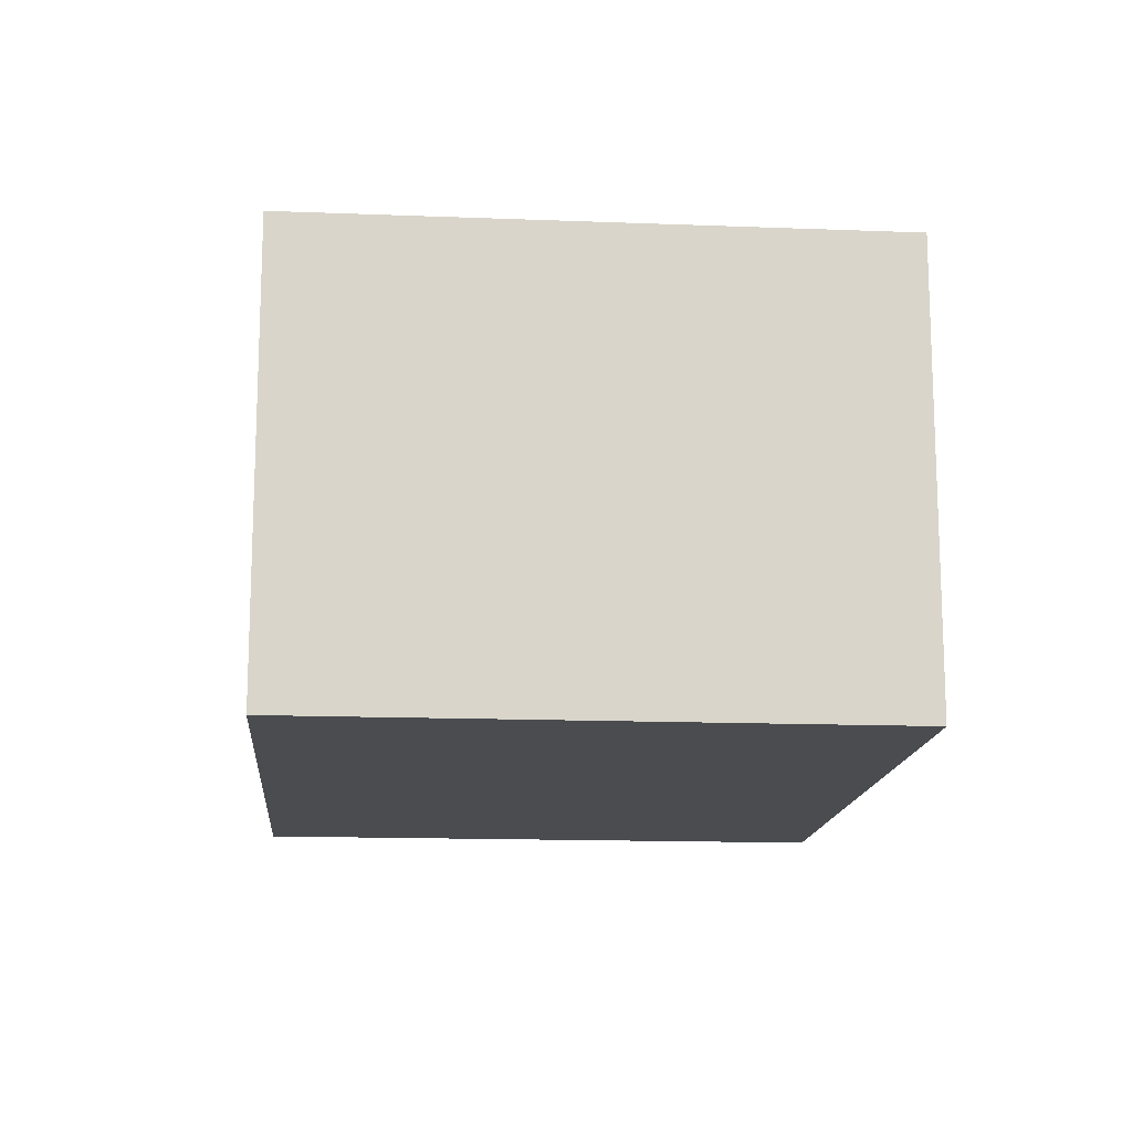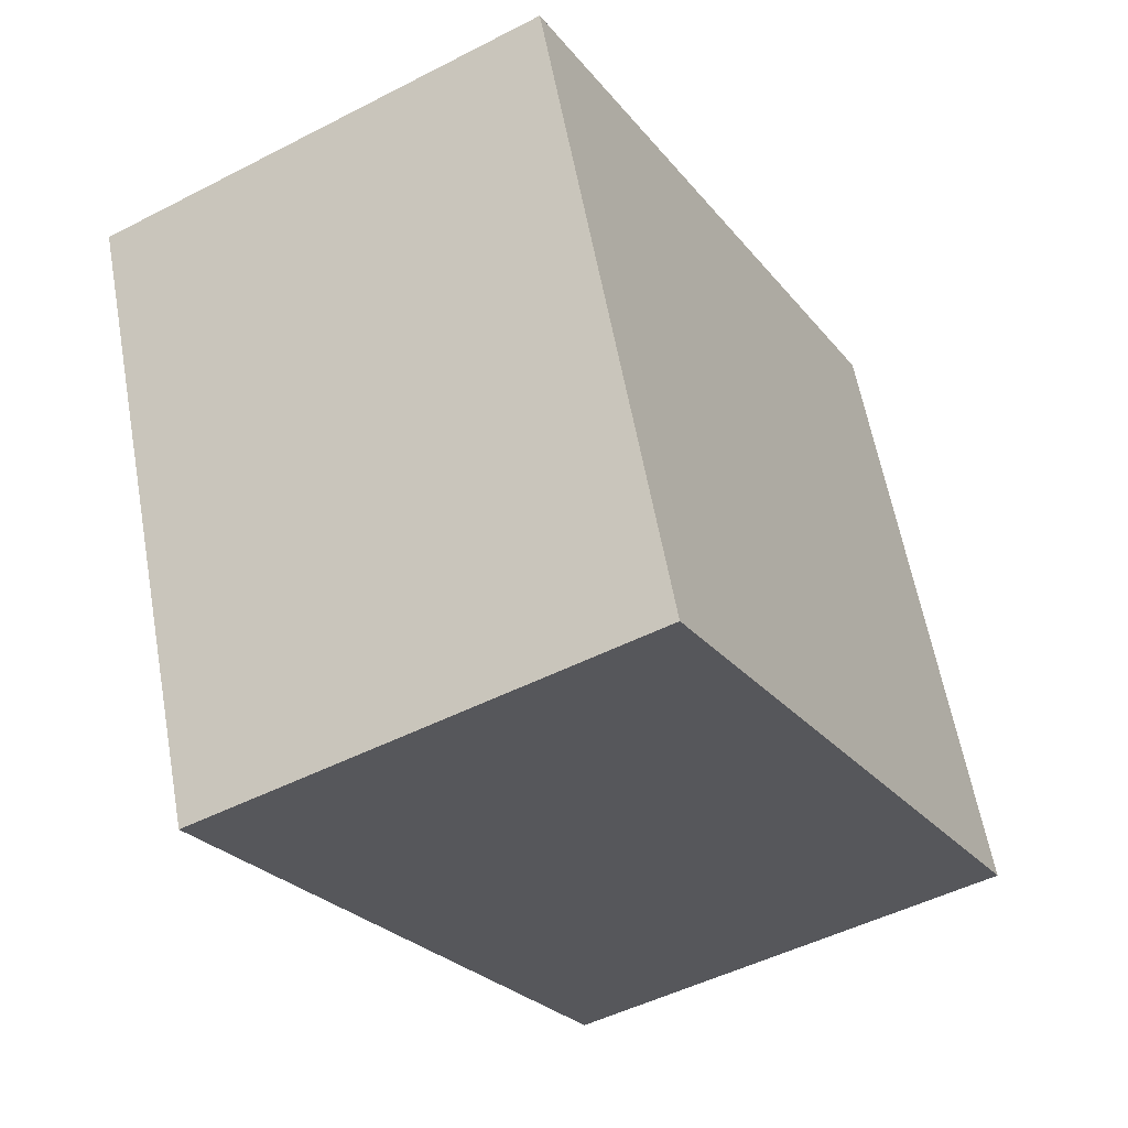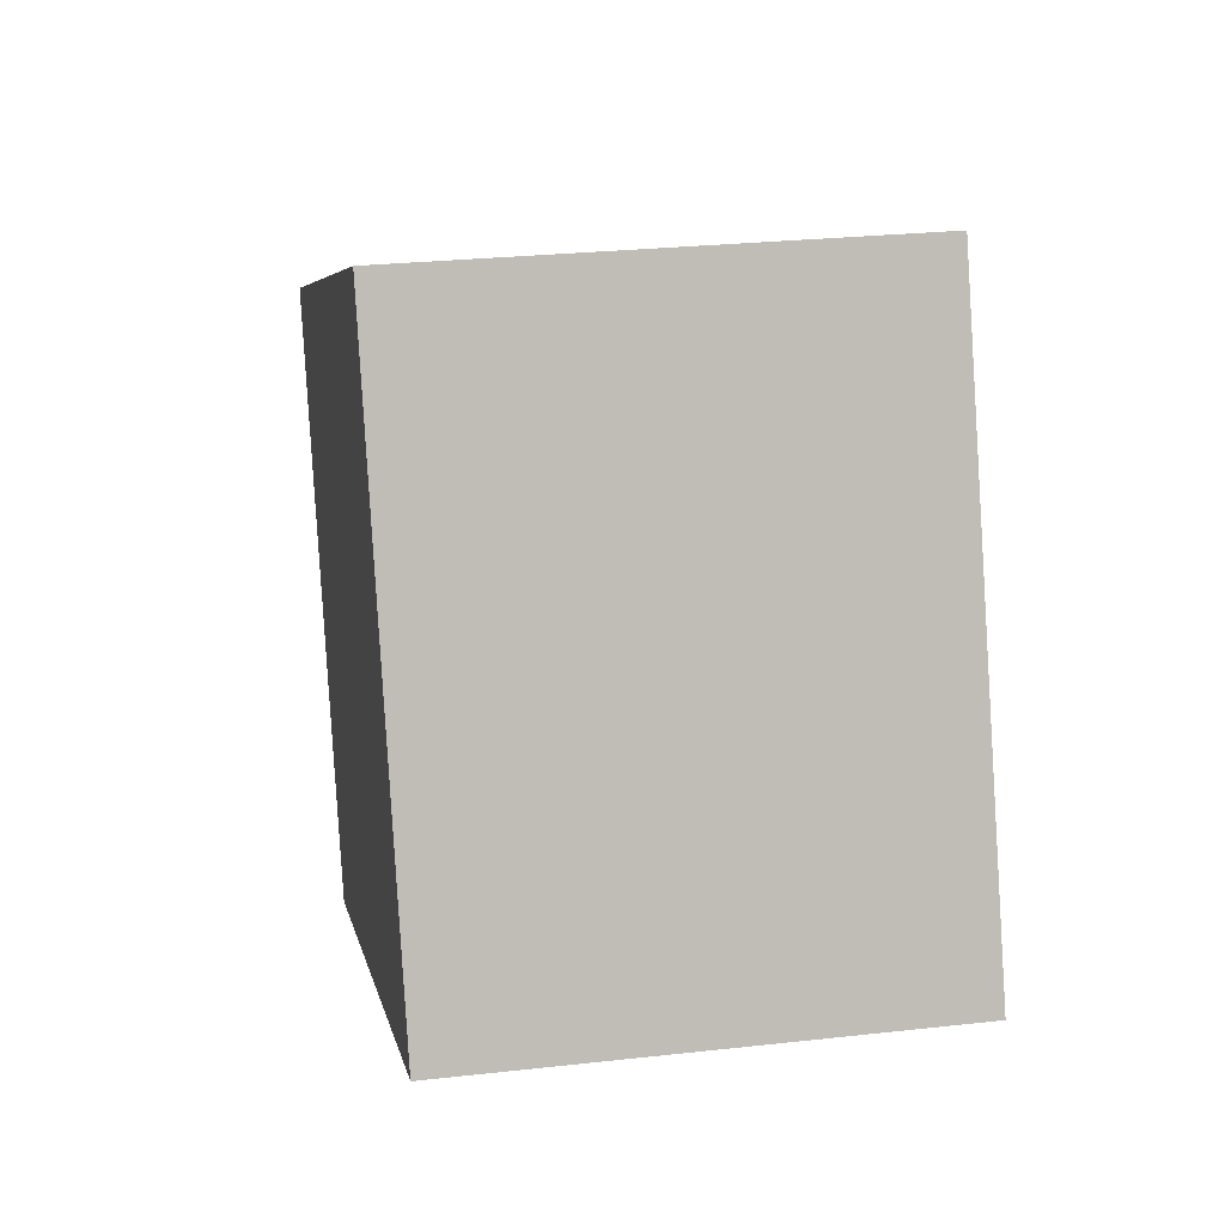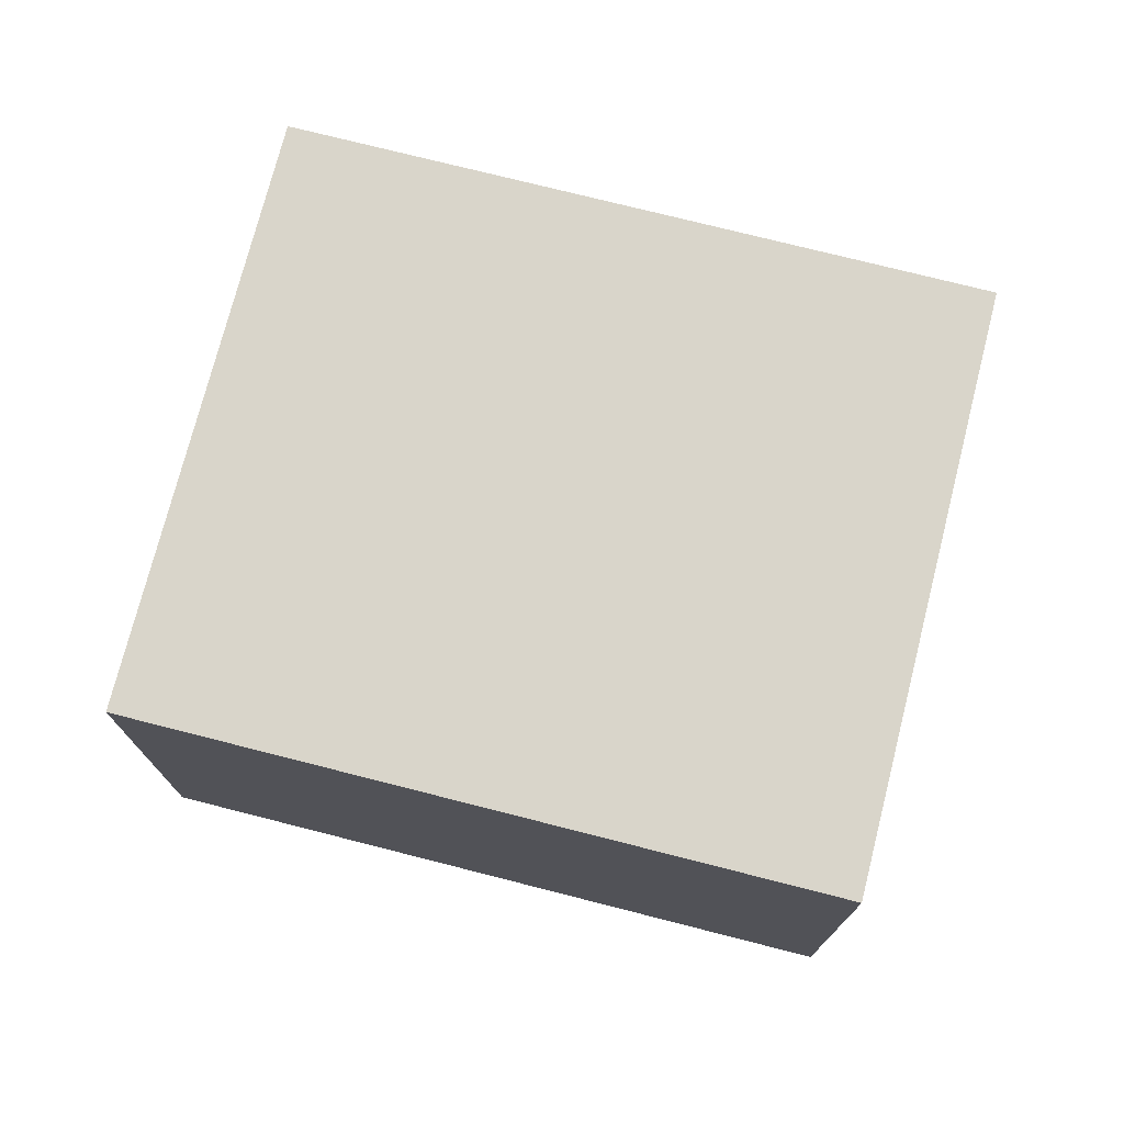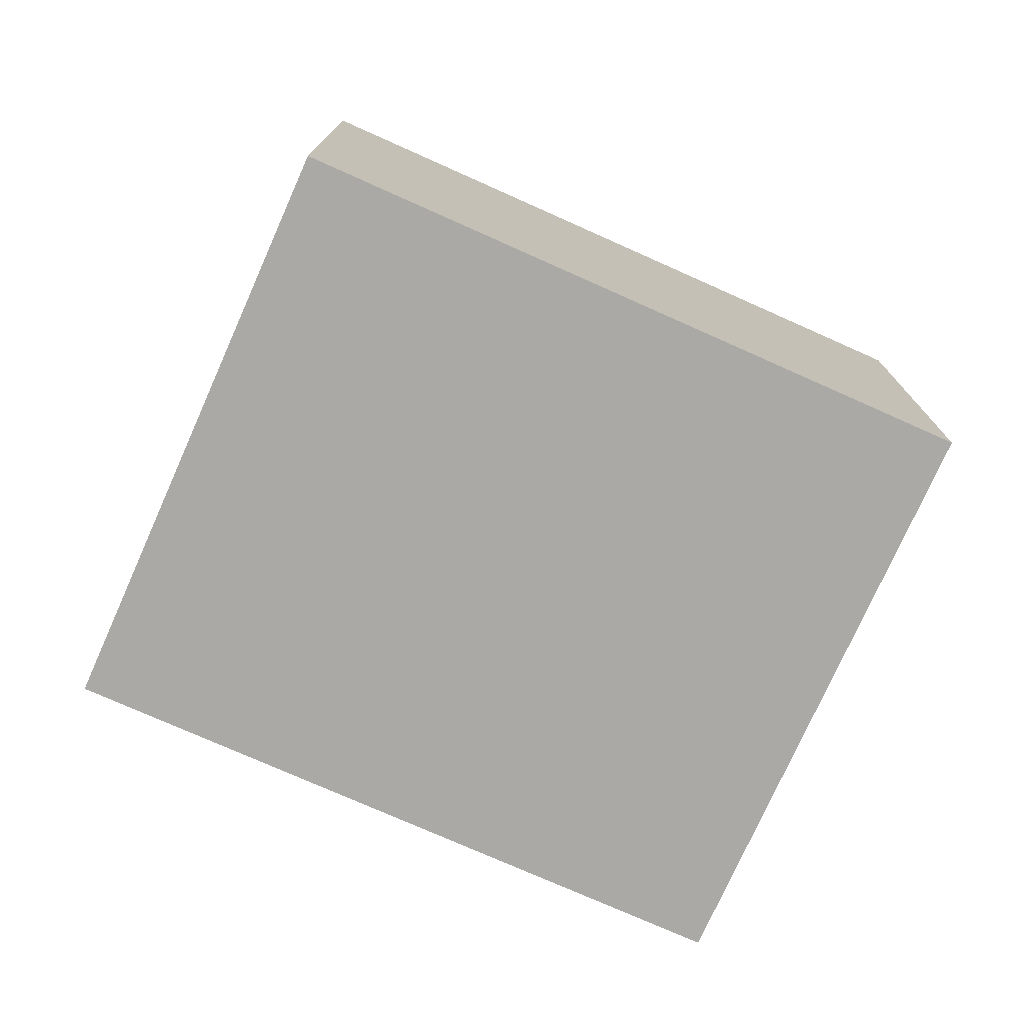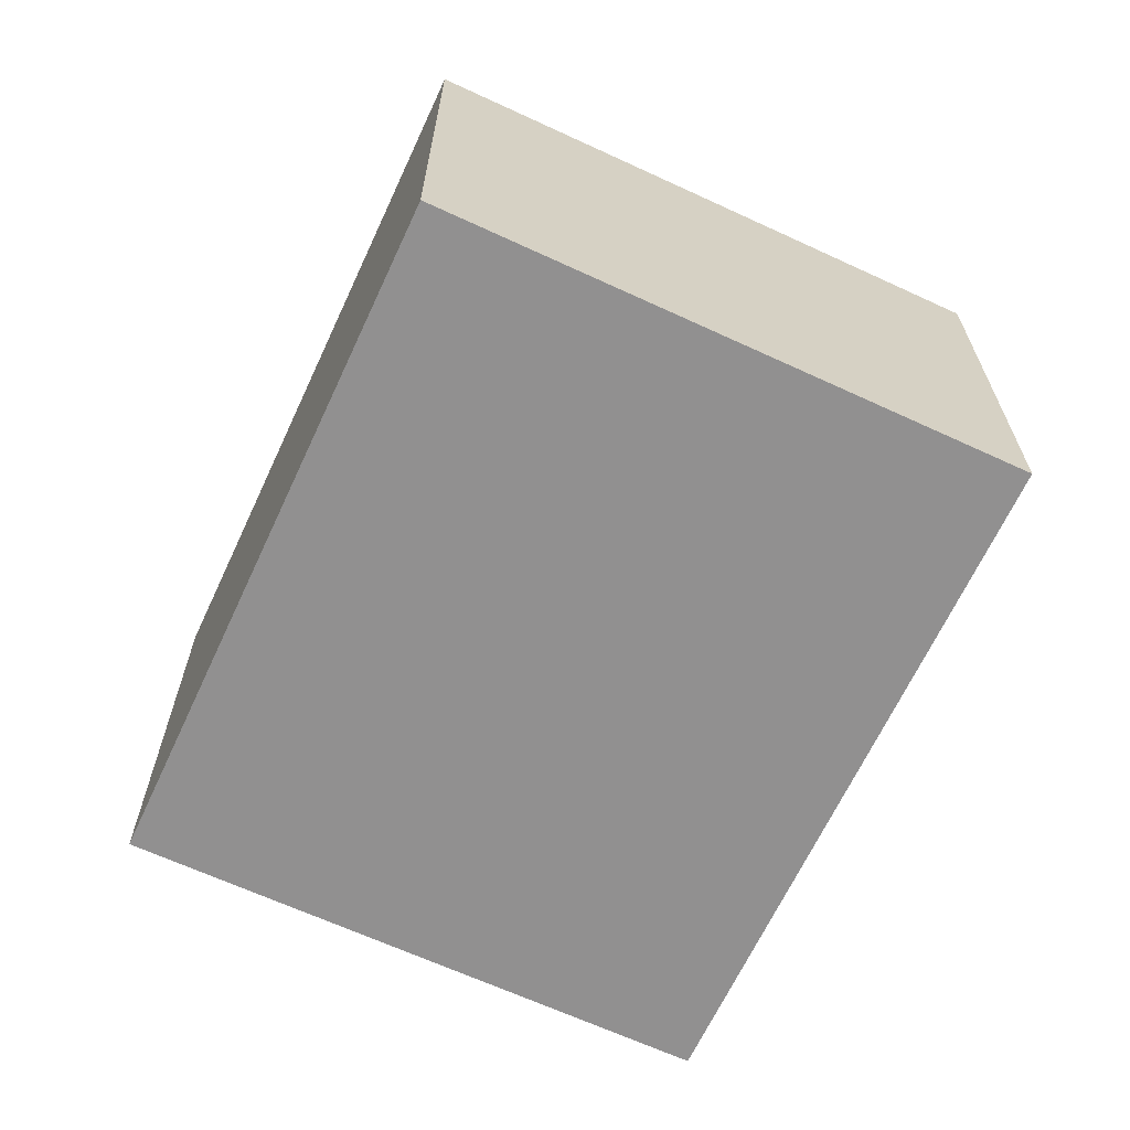
<metadata>
{"format":"obj","ext":"obj","renderer":"f3d","projection":"perspective","resolution":1024,"background":"white","views":[{"elev":-14.7,"azim":106.0,"up":"+Y"},{"elev":-48.1,"azim":120.1,"up":"+Z"},{"elev":26.3,"azim":-100.0,"up":"+Z"},{"elev":74.7,"azim":-144.9,"up":"+Y"},{"elev":-75.6,"azim":-3.2,"up":"+Y"},{"elev":-65.8,"azim":85.9,"up":"+Y"}]}
</metadata>
<code>
v  0 2.523 1.545e-16
v  4.81 2.523 1.715
v  3.632 2.523 -1.382
v  1.178 2.523 3.097
v  4.81 -1.05e-16 1.715
v  3.632 8.462e-17 -1.382
v  0 0 0
v  1.178 -1.896e-16 3.097
g defaultobject
f 1 2 3
f 2 1 4
f 5 3 2
f 3 5 6
f 6 1 3
f 1 6 7
f 7 4 1
f 4 7 8
f 8 2 4
f 2 8 5
f 5 7 6
f 7 5 8

</code>
